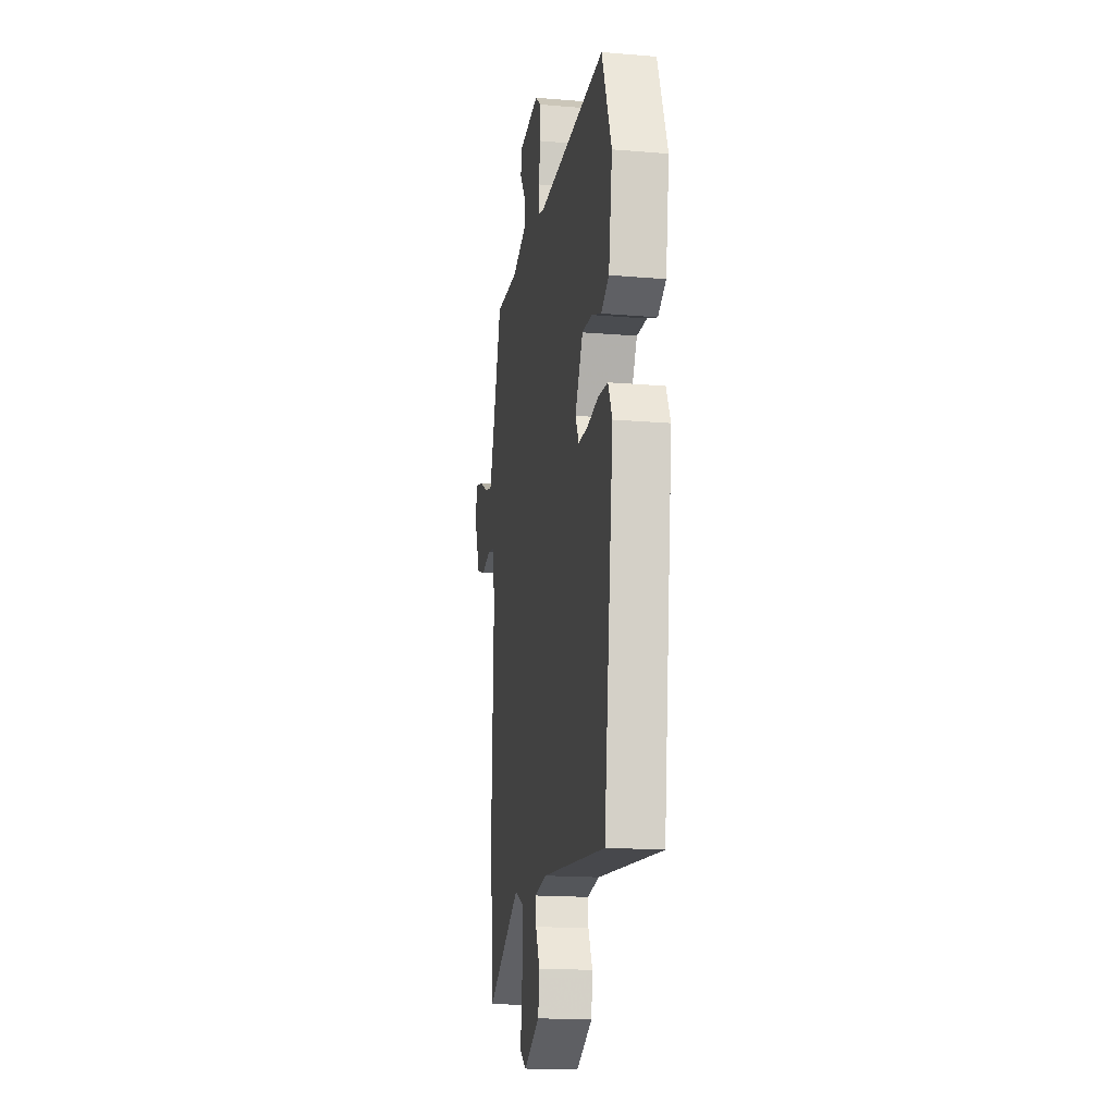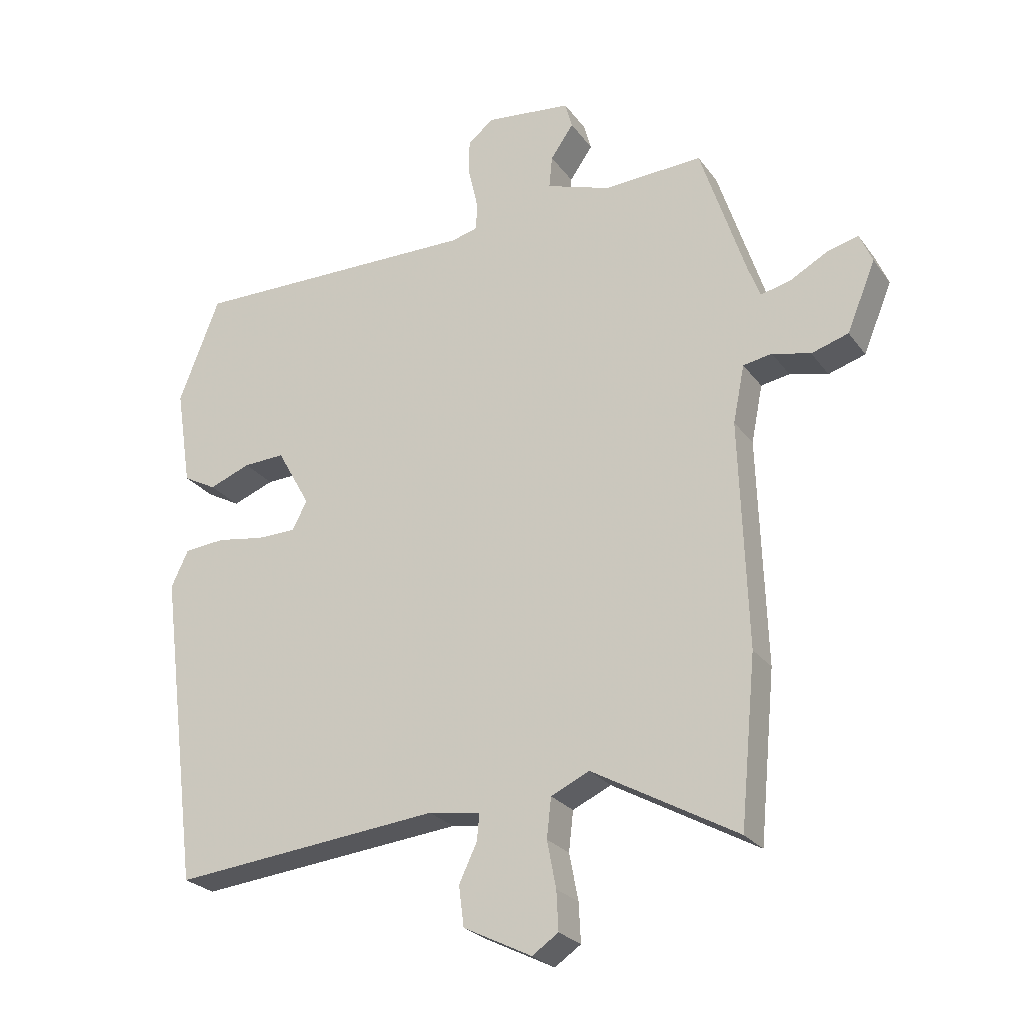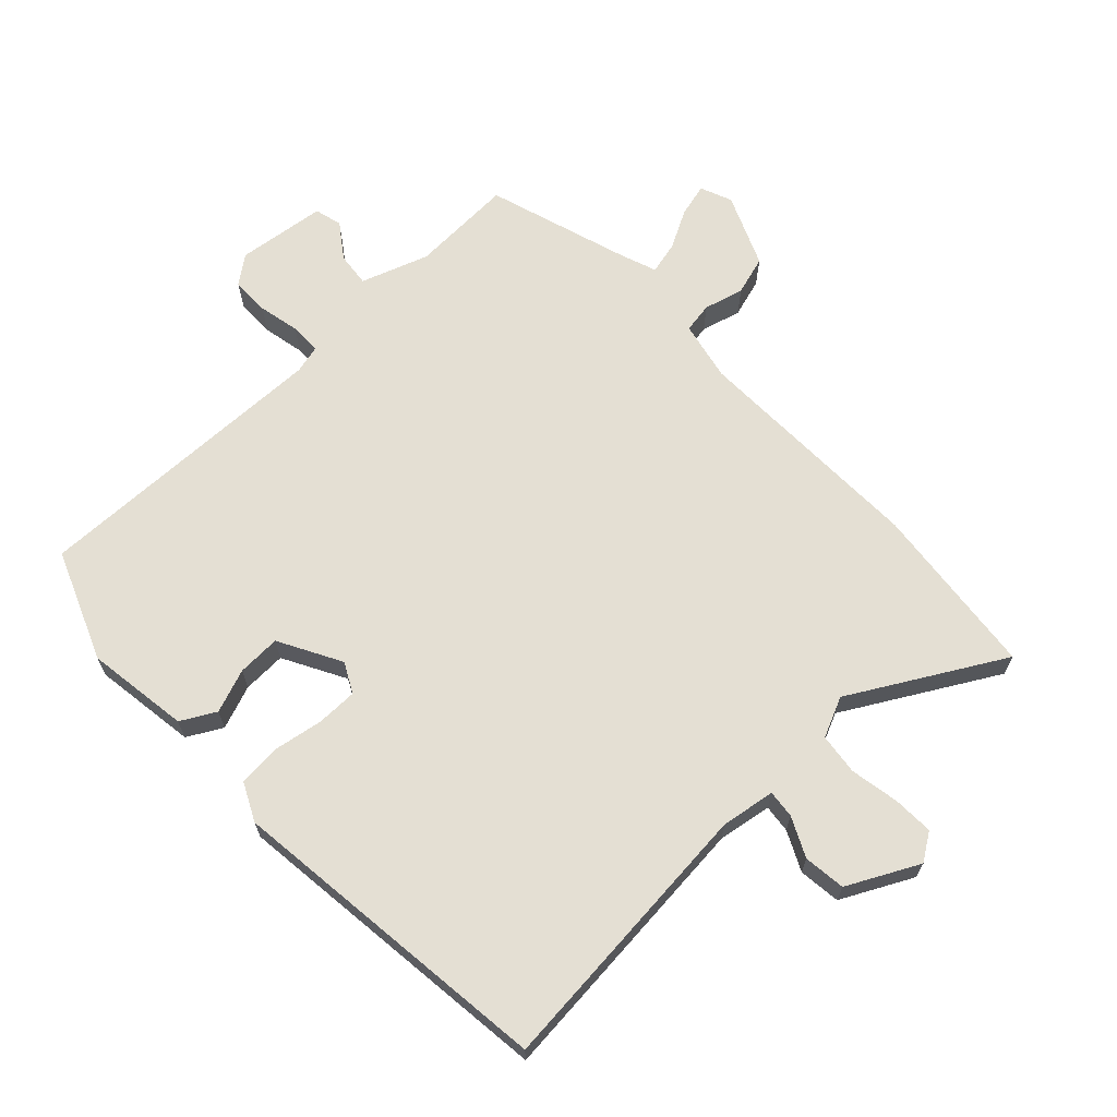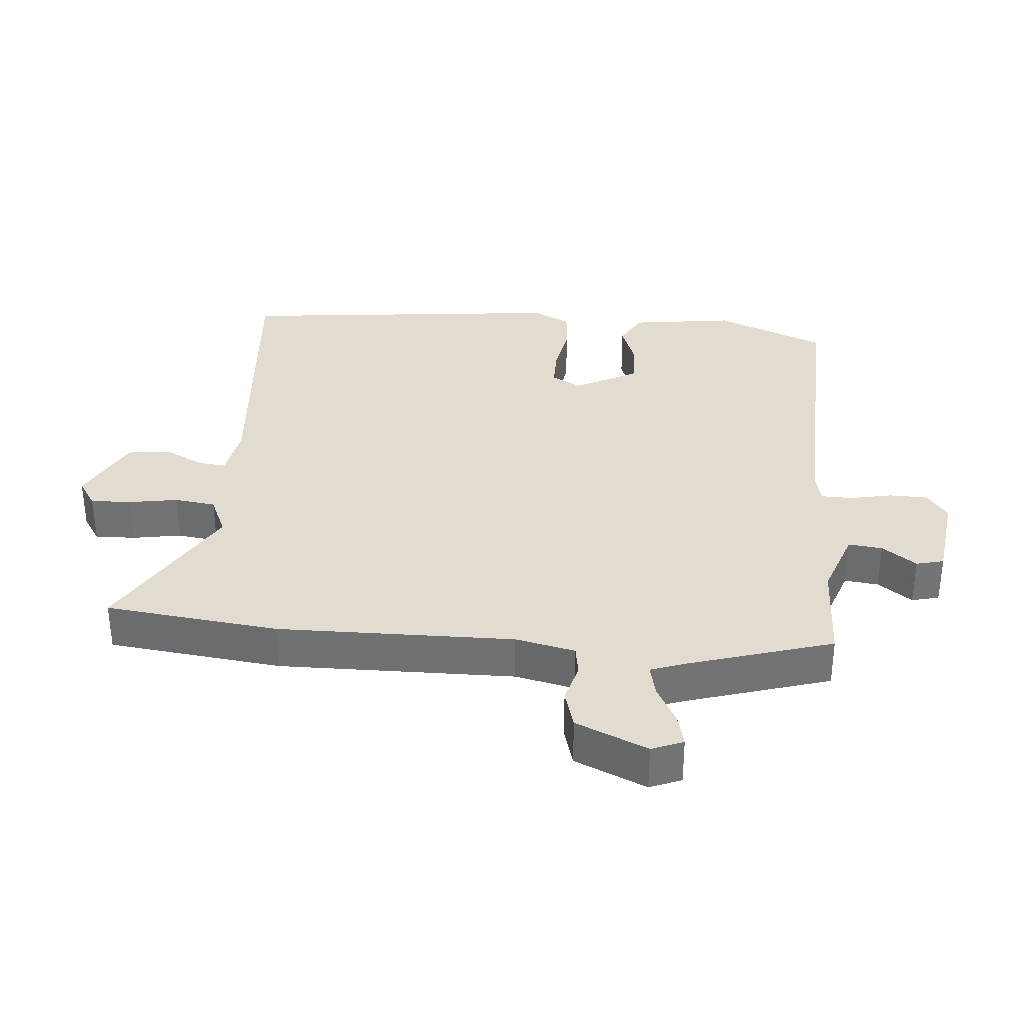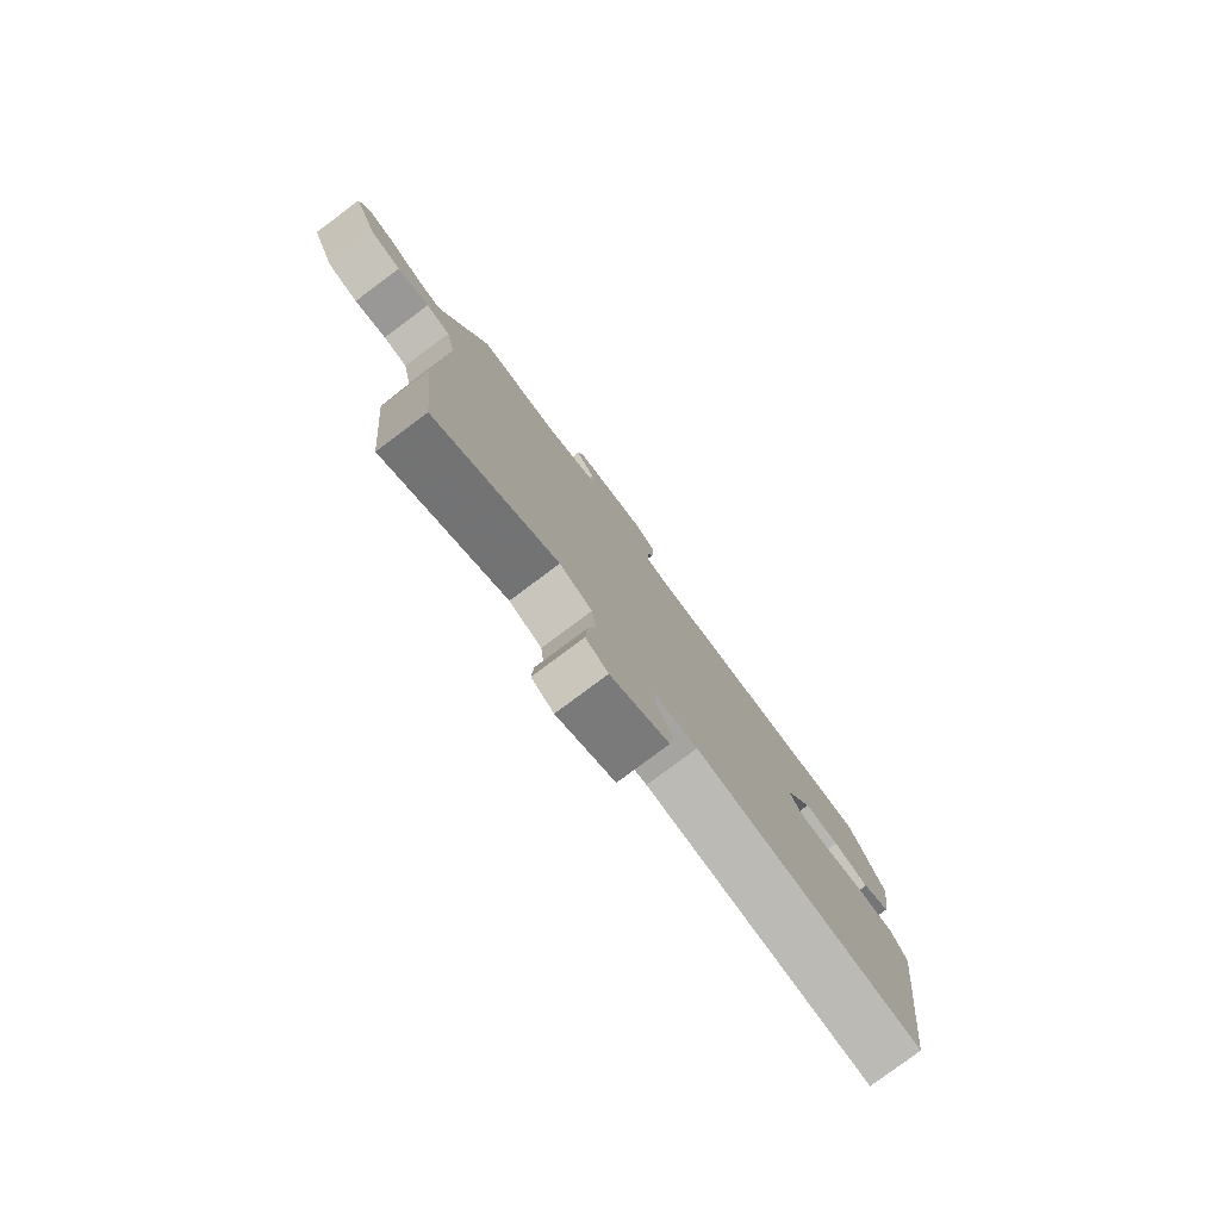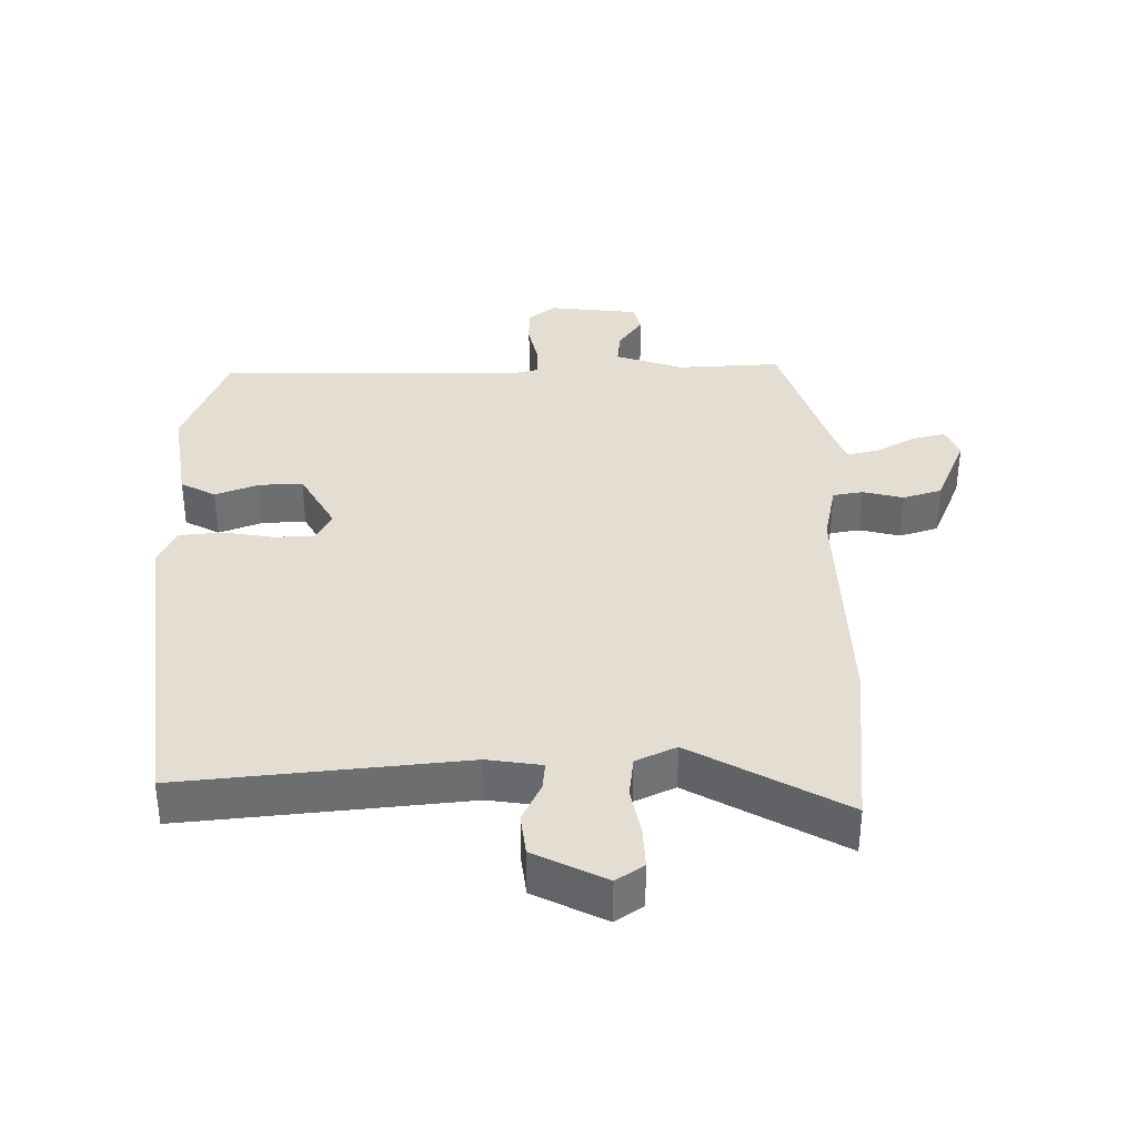
<metadata>
{"format":"obj","ext":"obj","renderer":"f3d","projection":"perspective","resolution":1024,"background":"white","views":[{"elev":-17.3,"azim":80.5,"up":"+Z"},{"elev":-25.2,"azim":-152.5,"up":"+Z"},{"elev":66.8,"azim":137.2,"up":"+Y"},{"elev":34.4,"azim":-84.0,"up":"+Y"},{"elev":-79.7,"azim":-53.3,"up":"+Z"},{"elev":36.1,"azim":179.5,"up":"+Y"}]}
</metadata>
<code>
v -0.466 0.07 0.502
v -0.311 0.07 0.494
v -0.21 0.07 0.528
v -0.215 0.07 0.579
v -0.251 0.07 0.631
v -0.24 0.07 0.672
v -0.106 0.07 0.687
v -0.065 0.07 0.655
v -0.065 0.07 0.597
v -0.079 0.07 0.535
v -0.079 0.07 0.488
v -0.037 0.07 0.477
v 0.417 0.07 0.482
v 0.481 0.07 0.317
v 0.457 0.07 0.163
v 0.405 0.07 0.135
v 0.34 0.07 0.16
v 0.275 0.07 0.163
v 0.223 0.07 0.07
v 0.246 0.07 0.025
v 0.307 0.07 0.024
v 0.382 0.07 0.036
v 0.446 0.07 0.03
v 0.473 0.07 -0.027
v 0.41 0.07 -0.521
v -0.01 0.07 -0.478
v -0.091 0.07 -0.49
v -0.087 0.07 -0.532
v -0.059 0.07 -0.591
v -0.067 0.07 -0.654
v -0.174 0.07 -0.707
v -0.215 0.07 -0.679
v -0.212 0.07 -0.618
v -0.198 0.07 -0.545
v -0.205 0.07 -0.483
v -0.265 0.07 -0.455
v -0.492 0.07 -0.581
v -0.517 0.07 -0.32
v -0.505 0.07 0.035
v -0.523 0.07 0.125
v -0.568 0.07 0.133
v -0.628 0.07 0.118
v -0.686 0.07 0.136
v -0.731 0.07 0.245
v -0.711 0.07 0.292
v -0.662 0.07 0.279
v -0.604 0.07 0.247
v -0.556 0.07 0.235
v -0.537 0.07 0.285
v -0.466 0 0.502
v -0.311 0 0.494
v -0.21 0 0.528
v -0.215 0 0.579
v -0.251 0 0.631
v -0.24 0 0.672
v -0.106 0 0.687
v -0.065 0 0.655
v -0.065 0 0.597
v -0.079 0 0.535
v -0.079 0 0.488
v -0.037 0 0.477
v 0.417 0 0.482
v 0.481 0 0.317
v 0.457 0 0.163
v 0.405 0 0.135
v 0.34 0 0.16
v 0.275 0 0.163
v 0.223 0 0.07
v 0.246 0 0.025
v 0.307 0 0.024
v 0.382 0 0.036
v 0.446 0 0.03
v 0.473 0 -0.027
v 0.41 0 -0.521
v -0.01 0 -0.478
v -0.091 0 -0.49
v -0.087 0 -0.532
v -0.059 0 -0.591
v -0.067 0 -0.654
v -0.174 0 -0.707
v -0.215 0 -0.679
v -0.212 0 -0.618
v -0.198 0 -0.545
v -0.205 0 -0.483
v -0.265 0 -0.455
v -0.492 0 -0.581
v -0.517 0 -0.32
v -0.505 0 0.035
v -0.523 0 0.125
v -0.568 0 0.133
v -0.628 0 0.118
v -0.686 0 0.136
v -0.731 0 0.245
v -0.711 0 0.292
v -0.662 0 0.279
v -0.604 0 0.247
v -0.556 0 0.235
v -0.537 0 0.285
f 44 45 46 47
f 44 47 48
f 41 42 43 44
f 40 41 44 48
f 36 37 38 39
f 35 36 39 40
f 31 32 33 34
f 31 34 35
f 28 29 30 31
f 27 28 31 35
f 26 27 35 40
f 21 22 23 24
f 20 21 24 25
f 19 20 25 26
f 14 15 16 17
f 12 13 14 17
f 11 12 17 18
f 7 8 9 10
f 7 10 11
f 4 5 6 7
f 3 4 7 11
f 2 3 11 18
f 49 1 2 18
f 19 26 40 48
f 18 19 48 49
f 96 95 94 93
f 97 96 93
f 93 92 91 90
f 97 93 90 89
f 88 87 86 85
f 89 88 85 84
f 83 82 81 80
f 84 83 80
f 80 79 78 77
f 84 80 77 76
f 89 84 76 75
f 73 72 71 70
f 74 73 70 69
f 75 74 69 68
f 66 65 64 63
f 66 63 62 61
f 67 66 61 60
f 59 58 57 56
f 60 59 56
f 56 55 54 53
f 60 56 53 52
f 67 60 52 51
f 67 51 50 98
f 97 89 75 68
f 98 97 68 67
f 1 50 51 2
f 2 51 52 3
f 3 52 53 4
f 4 53 54 5
f 5 54 55 6
f 6 55 56 7
f 7 56 57 8
f 8 57 58 9
f 9 58 59 10
f 10 59 60 11
f 11 60 61 12
f 12 61 62 13
f 13 62 63 14
f 14 63 64 15
f 15 64 65 16
f 16 65 66 17
f 17 66 67 18
f 18 67 68 19
f 19 68 69 20
f 20 69 70 21
f 21 70 71 22
f 22 71 72 23
f 23 72 73 24
f 24 73 74 25
f 25 74 75 26
f 26 75 76 27
f 27 76 77 28
f 28 77 78 29
f 29 78 79 30
f 30 79 80 31
f 31 80 81 32
f 32 81 82 33
f 33 82 83 34
f 34 83 84 35
f 35 84 85 36
f 36 85 86 37
f 37 86 87 38
f 38 87 88 39
f 39 88 89 40
f 40 89 90 41
f 41 90 91 42
f 42 91 92 43
f 43 92 93 44
f 44 93 94 45
f 45 94 95 46
f 46 95 96 47
f 47 96 97 48
f 48 97 98 49
f 49 98 50 1

</code>
